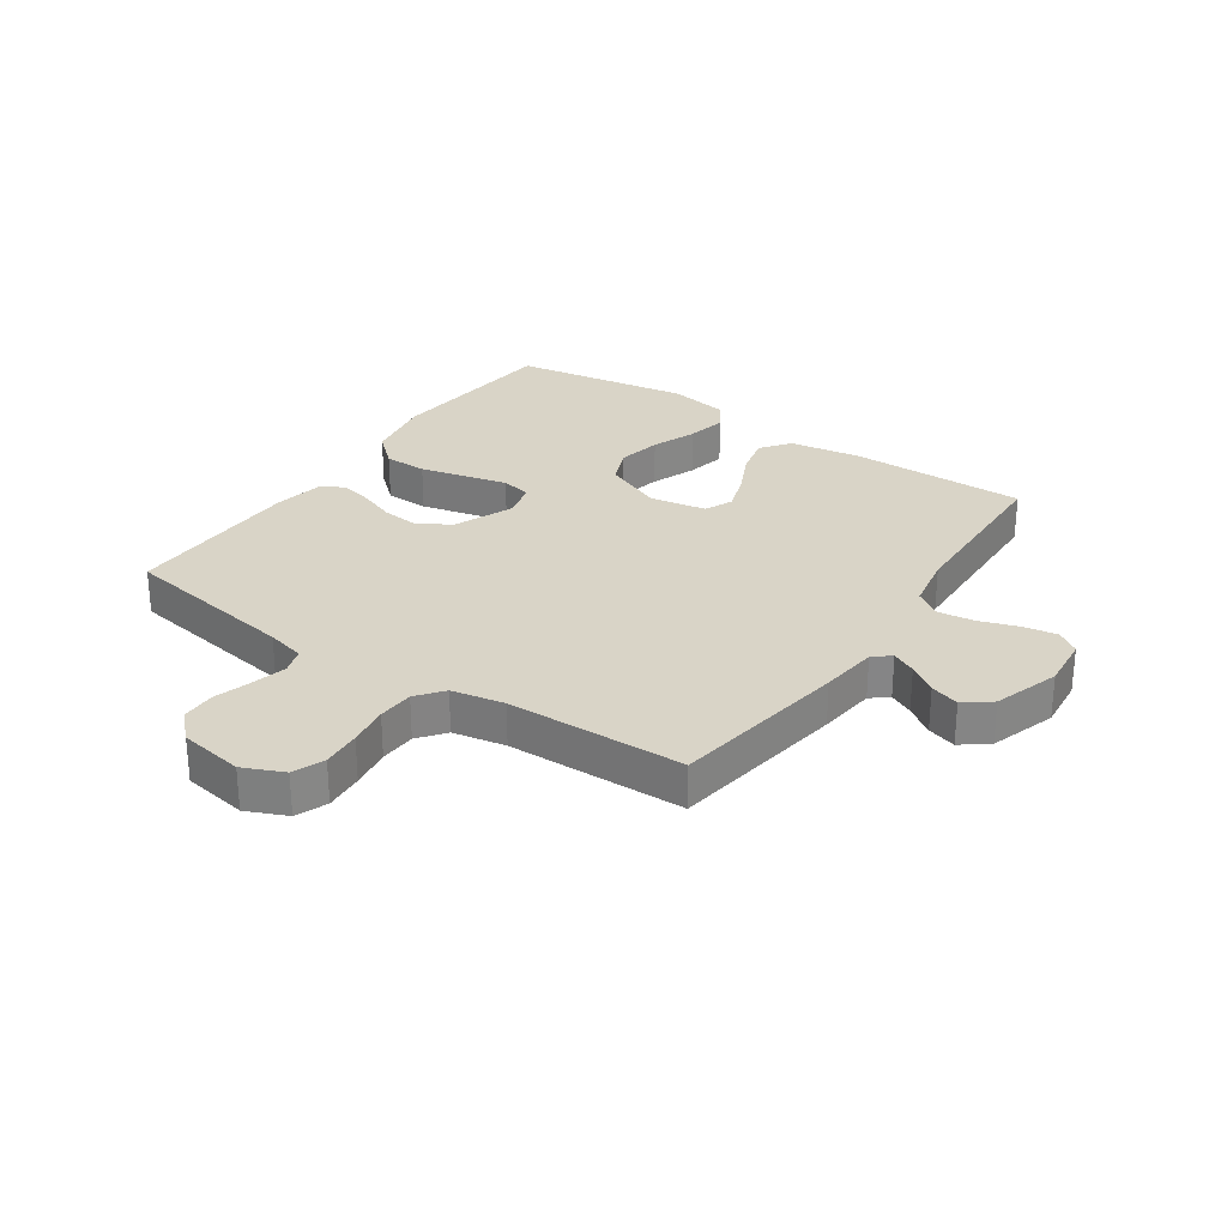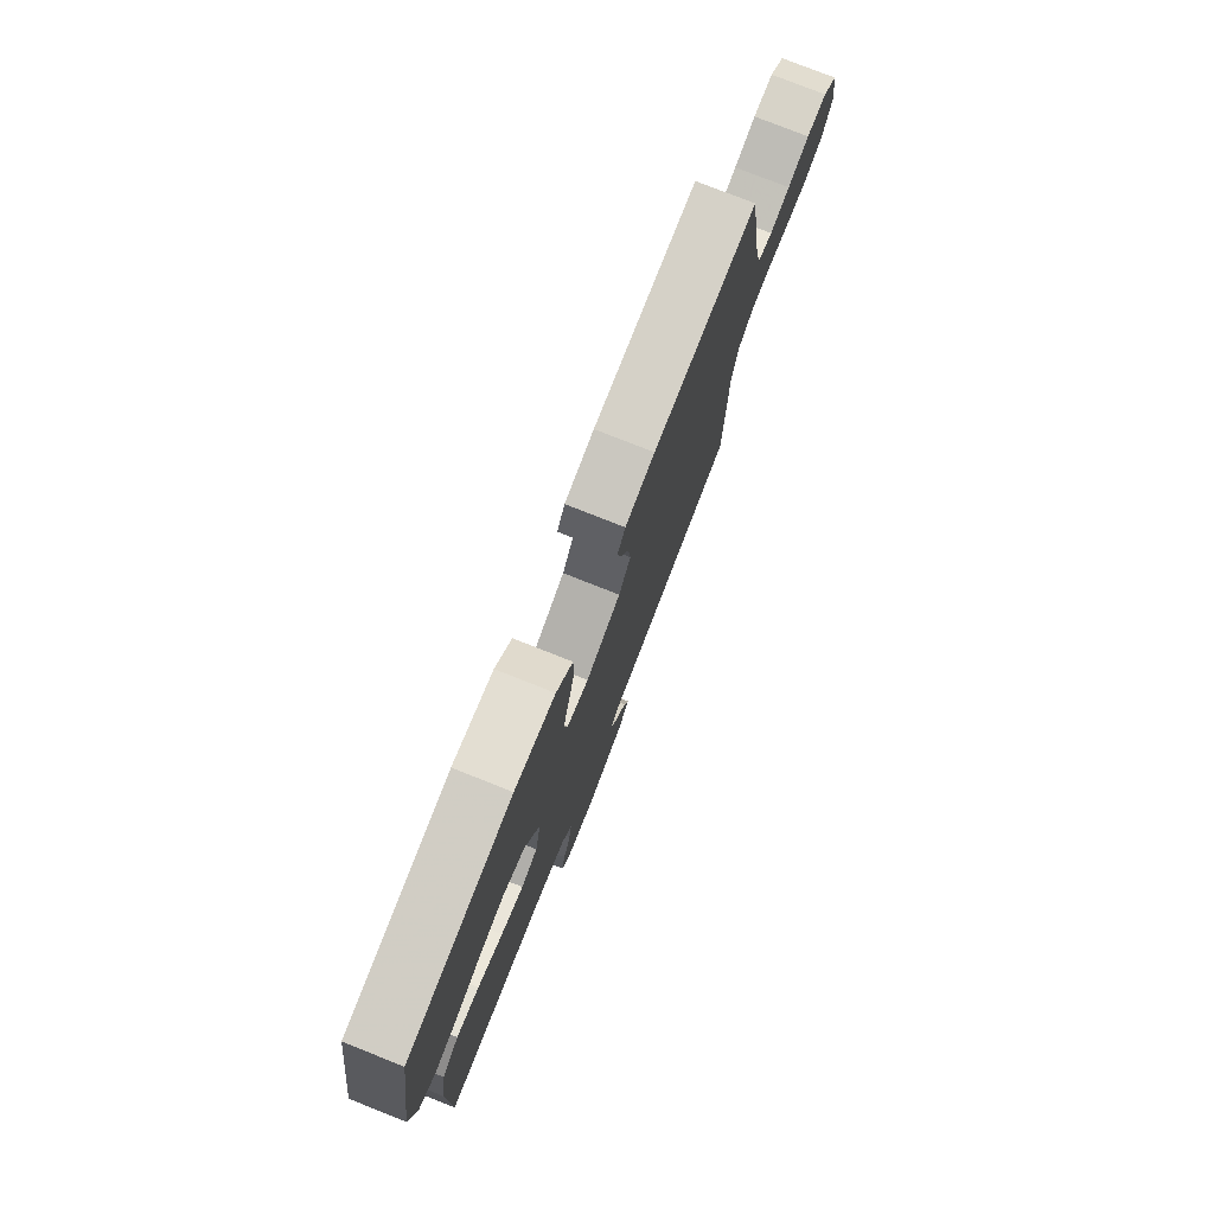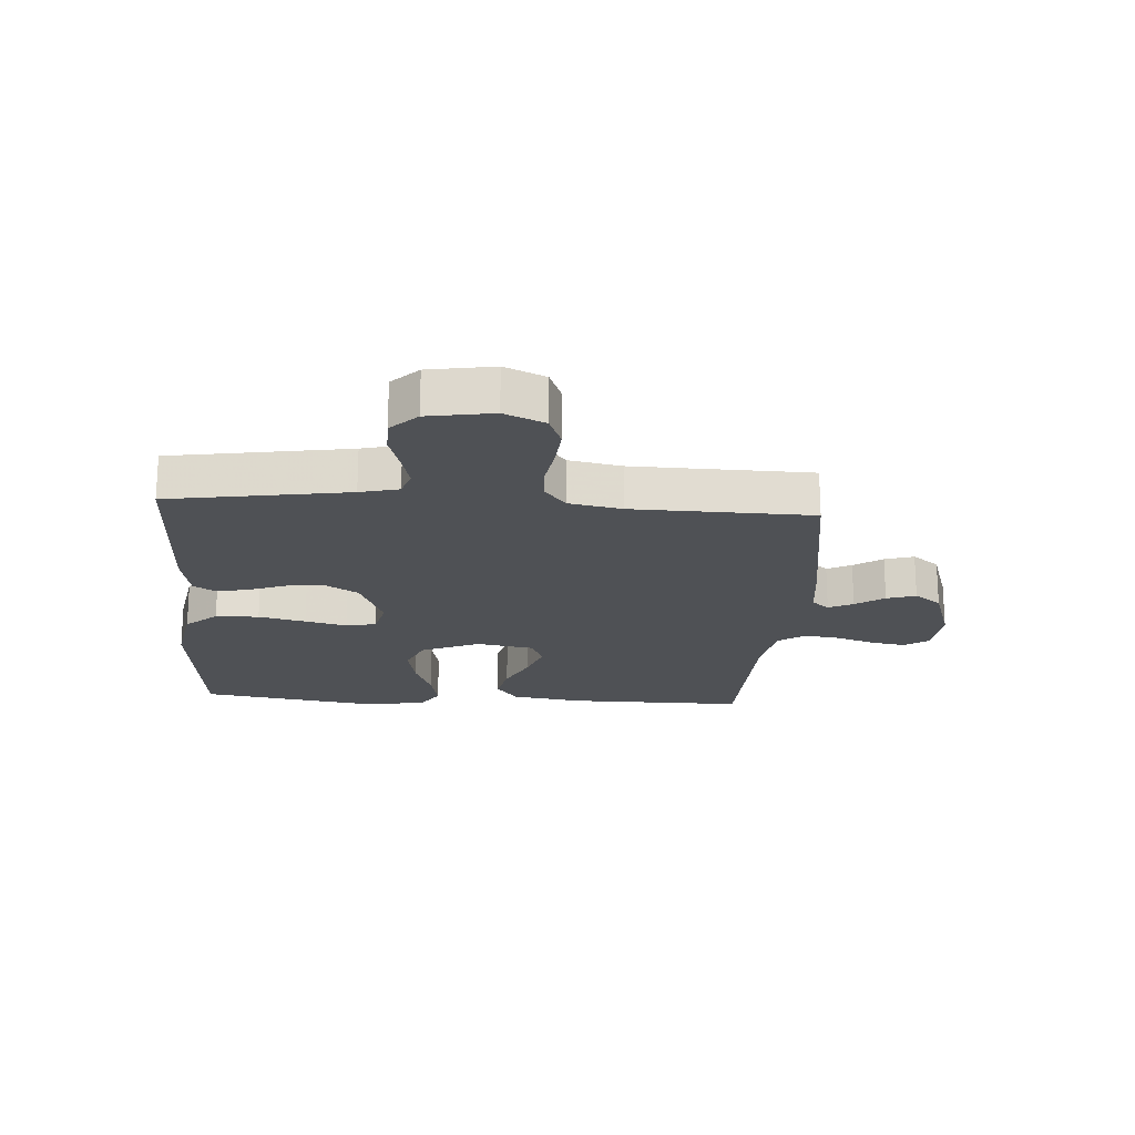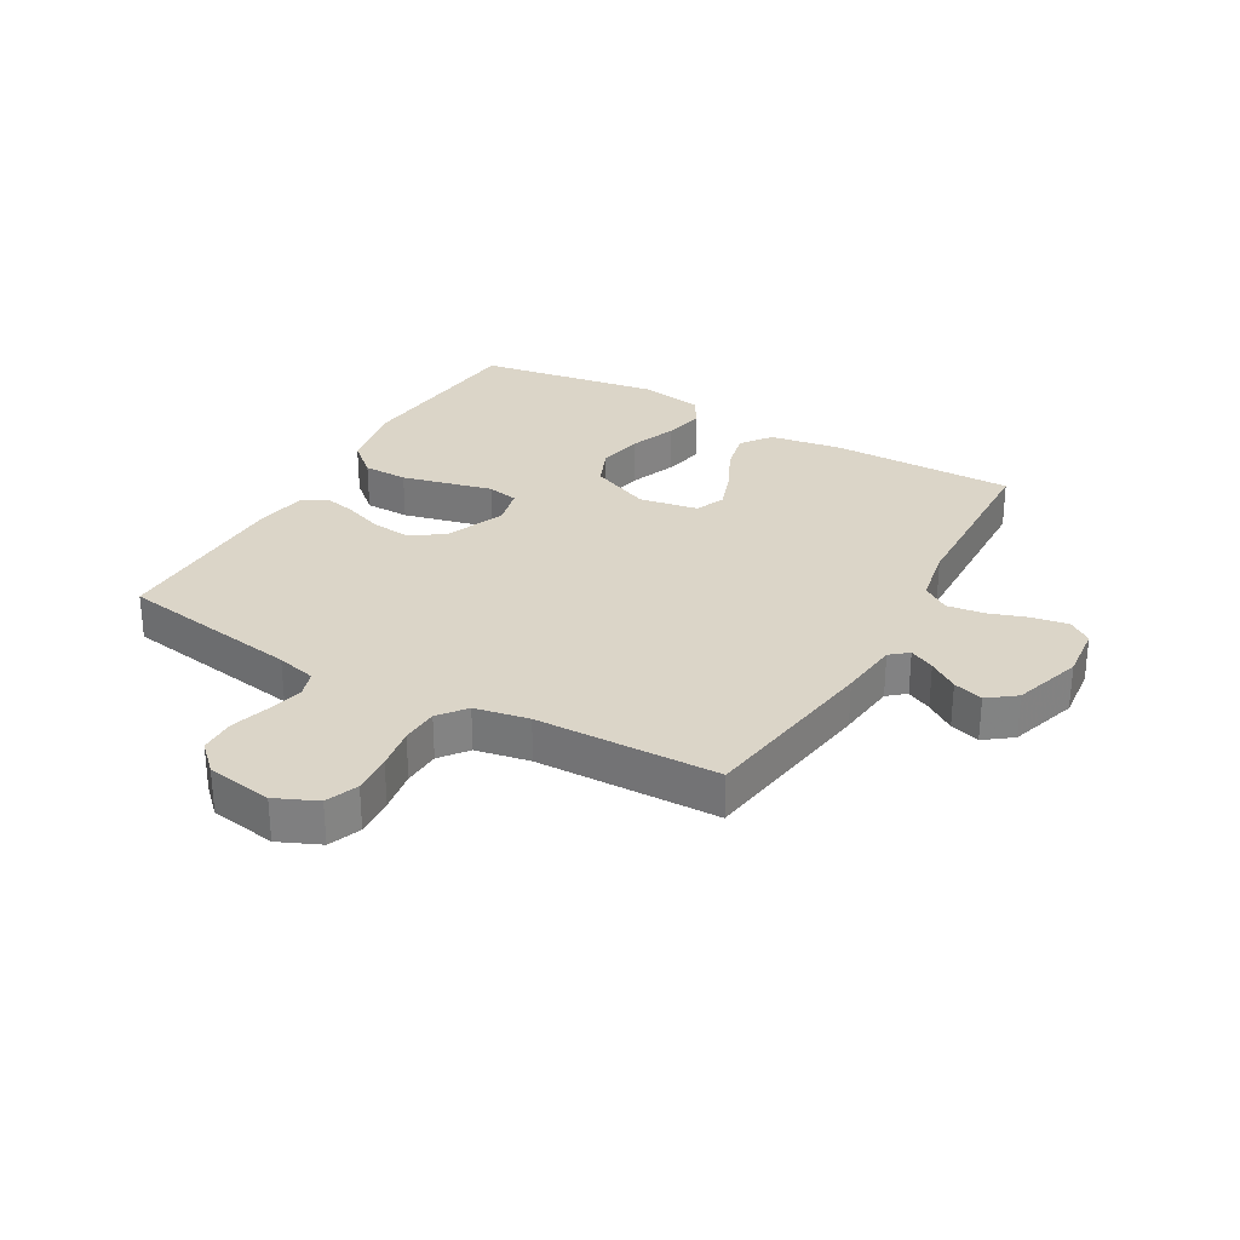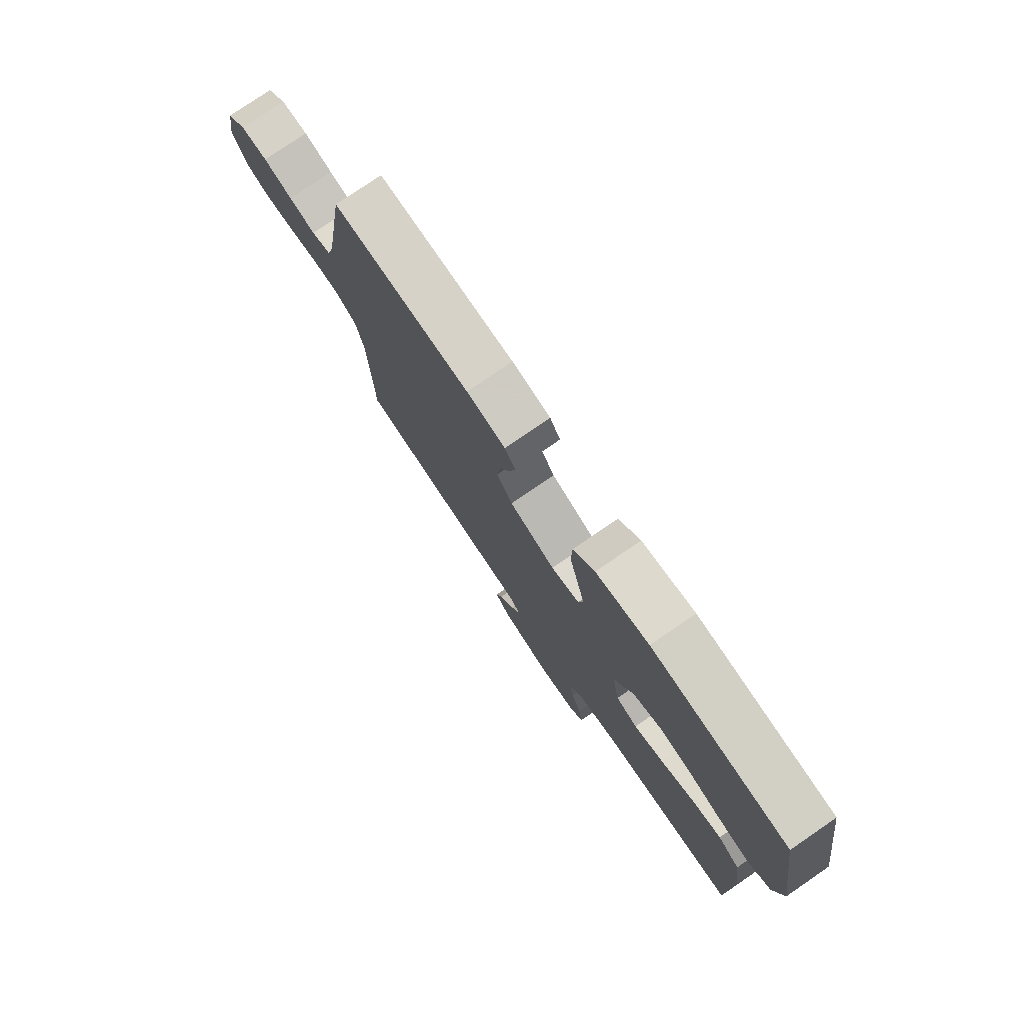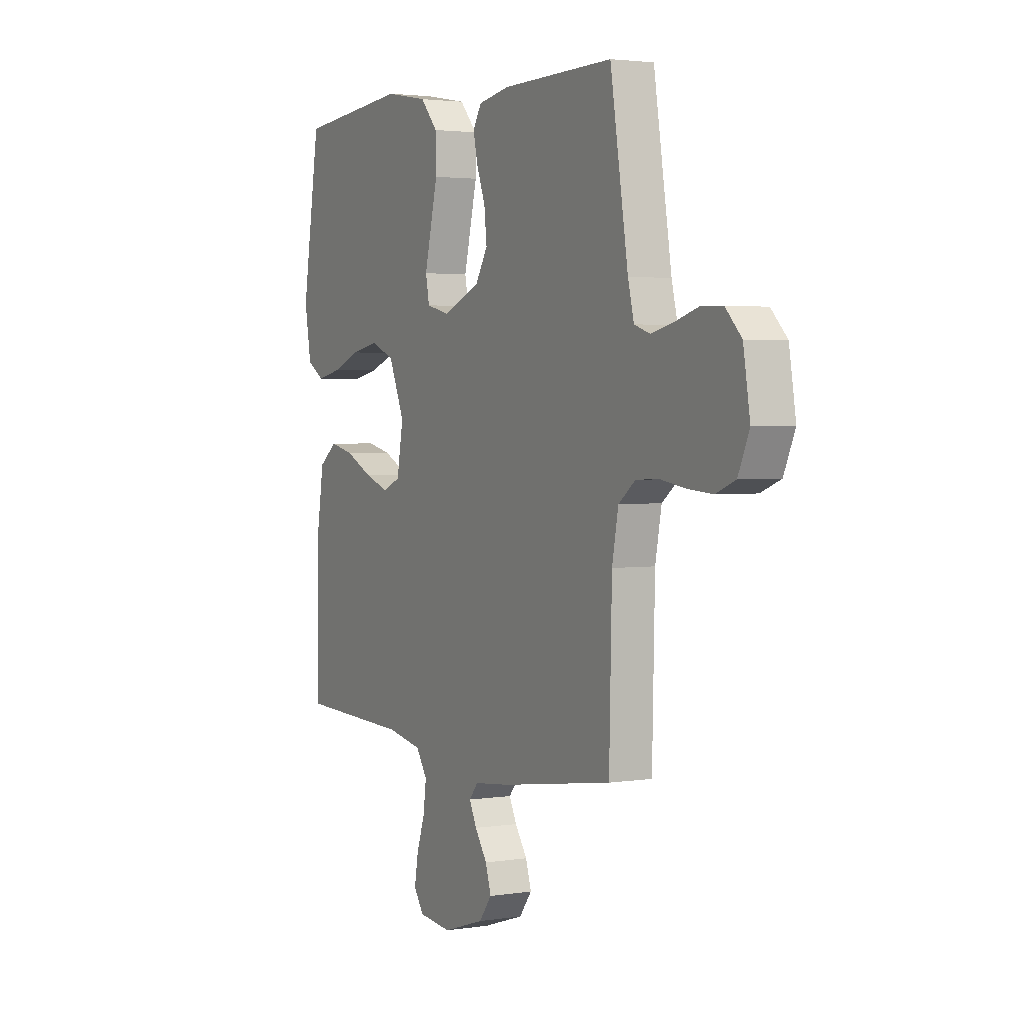
<metadata>
{"format":"obj","ext":"obj","renderer":"f3d","projection":"perspective","resolution":1024,"background":"white","views":[{"elev":28.5,"azim":124.4,"up":"+Y"},{"elev":77.9,"azim":-68.4,"up":"+Z"},{"elev":-20.1,"azim":86.2,"up":"+Y"},{"elev":29.5,"azim":119.6,"up":"+Y"},{"elev":78.0,"azim":-124.4,"up":"+Z"},{"elev":2.7,"azim":61.7,"up":"+Z"}]}
</metadata>
<code>
v 0.5 0.07 -0.5
v 0.2 0.07 -0.545
v 0.102 0.07 -0.556
v 0.078 0.07 -0.585
v 0.098 0.07 -0.626
v 0.131 0.07 -0.674
v 0.146 0.07 -0.723
v 0.112 0.07 -0.768
v 0 0.07 -0.804
v -0.089 0.07 -0.795
v -0.116 0.07 -0.756
v -0.106 0.07 -0.698
v -0.084 0.07 -0.633
v -0.076 0.07 -0.573
v -0.106 0.07 -0.528
v -0.2 0.07 -0.51
v -0.5 0.07 -0.5
v -0.498 0.07 -0.2
v -0.479 0.07 -0.081
v -0.43 0.07 -0.044
v -0.364 0.07 -0.059
v -0.291 0.07 -0.094
v -0.225 0.07 -0.117
v -0.177 0.07 -0.096
v -0.16 0.07 0
v -0.202 0.07 0.099
v -0.266 0.07 0.126
v -0.34 0.07 0.111
v -0.416 0.07 0.082
v -0.483 0.07 0.068
v -0.53 0.07 0.097
v -0.548 0.07 0.2
v -0.5 0.07 0.5
v -0.2 0.07 0.528
v -0.084 0.07 0.507
v -0.037 0.07 0.454
v -0.036 0.07 0.381
v -0.055 0.07 0.302
v -0.072 0.07 0.232
v -0.062 0.07 0.181
v 0 0.07 0.166
v 0.1 0.07 0.207
v 0.134 0.07 0.263
v 0.127 0.07 0.326
v 0.104 0.07 0.388
v 0.092 0.07 0.442
v 0.115 0.07 0.48
v 0.2 0.07 0.495
v 0.5 0.07 0.5
v 0.548 0.07 0.2
v 0.564 0.07 0.135
v 0.607 0.07 0.121
v 0.665 0.07 0.135
v 0.728 0.07 0.154
v 0.787 0.07 0.153
v 0.83 0.07 0.109
v 0.848 0.07 0
v 0.818 0.07 -0.068
v 0.765 0.07 -0.089
v 0.699 0.07 -0.084
v 0.63 0.07 -0.073
v 0.569 0.07 -0.076
v 0.524 0.07 -0.111
v 0.507 0.07 -0.2
v 0.5 0 -0.5
v 0.2 0 -0.545
v 0.102 0 -0.556
v 0.078 0 -0.585
v 0.098 0 -0.626
v 0.131 0 -0.674
v 0.146 0 -0.723
v 0.112 0 -0.768
v 0 0 -0.804
v -0.089 0 -0.795
v -0.116 0 -0.756
v -0.106 0 -0.698
v -0.084 0 -0.633
v -0.076 0 -0.573
v -0.106 0 -0.528
v -0.2 0 -0.51
v -0.5 0 -0.5
v -0.498 0 -0.2
v -0.479 0 -0.081
v -0.43 0 -0.044
v -0.364 0 -0.059
v -0.291 0 -0.094
v -0.225 0 -0.117
v -0.177 0 -0.096
v -0.16 0 0
v -0.202 0 0.099
v -0.266 0 0.126
v -0.34 0 0.111
v -0.416 0 0.082
v -0.483 0 0.068
v -0.53 0 0.097
v -0.548 0 0.2
v -0.5 0 0.5
v -0.2 0 0.528
v -0.084 0 0.507
v -0.037 0 0.454
v -0.036 0 0.381
v -0.055 0 0.302
v -0.072 0 0.232
v -0.062 0 0.181
v 0 0 0.166
v 0.1 0 0.207
v 0.134 0 0.263
v 0.127 0 0.326
v 0.104 0 0.388
v 0.092 0 0.442
v 0.115 0 0.48
v 0.2 0 0.495
v 0.5 0 0.5
v 0.548 0 0.2
v 0.564 0 0.135
v 0.607 0 0.121
v 0.665 0 0.135
v 0.728 0 0.154
v 0.787 0 0.153
v 0.83 0 0.109
v 0.848 0 0
v 0.818 0 -0.068
v 0.765 0 -0.089
v 0.699 0 -0.084
v 0.63 0 -0.073
v 0.569 0 -0.076
v 0.524 0 -0.111
v 0.507 0 -0.2
f 59 60 61
f 58 59 61
f 57 58 61
f 56 57 61
f 55 56 61
f 54 55 61
f 53 54 61
f 52 53 61 62
f 51 52 62 63
f 48 49 50
f 47 48 50
f 46 47 50
f 45 46 50
f 44 45 50
f 51 63 64
f 50 51 64
f 44 50 64
f 43 44 64
f 37 38 39
f 36 37 39
f 35 36 39
f 34 35 39
f 33 34 39
f 32 33 39
f 31 32 39
f 30 31 39
f 29 30 39
f 28 29 39
f 27 28 39 40
f 26 27 40 41
f 20 21 22
f 19 20 22
f 18 19 22
f 17 18 22
f 16 17 22
f 15 16 22 23
f 14 15 23 24
f 11 12 13
f 10 11 13
f 9 10 13
f 8 9 13
f 7 8 13
f 6 7 13
f 5 6 13
f 4 5 13 14
f 14 24 25
f 4 14 25
f 3 4 25
f 1 2 3
f 64 1 3
f 43 64 3
f 42 43 3
f 41 42 3 25
f 25 26 41
f 125 124 123
f 125 123 122
f 125 122 121
f 125 121 120
f 125 120 119
f 125 119 118
f 125 118 117
f 126 125 117 116
f 127 126 116 115
f 114 113 112
f 114 112 111
f 114 111 110
f 114 110 109
f 114 109 108
f 128 127 115
f 128 115 114
f 128 114 108
f 128 108 107
f 103 102 101
f 103 101 100
f 103 100 99
f 103 99 98
f 103 98 97
f 103 97 96
f 103 96 95
f 103 95 94
f 103 94 93
f 103 93 92
f 104 103 92 91
f 105 104 91 90
f 86 85 84
f 86 84 83
f 86 83 82
f 86 82 81
f 86 81 80
f 87 86 80 79
f 88 87 79 78
f 77 76 75
f 77 75 74
f 77 74 73
f 77 73 72
f 77 72 71
f 77 71 70
f 77 70 69
f 78 77 69 68
f 89 88 78
f 89 78 68
f 89 68 67
f 67 66 65
f 67 65 128
f 67 128 107
f 67 107 106
f 89 67 106 105
f 105 90 89
f 1 65 66 2
f 2 66 67 3
f 3 67 68 4
f 4 68 69 5
f 5 69 70 6
f 6 70 71 7
f 7 71 72 8
f 8 72 73 9
f 9 73 74 10
f 10 74 75 11
f 11 75 76 12
f 12 76 77 13
f 13 77 78 14
f 14 78 79 15
f 15 79 80 16
f 16 80 81 17
f 17 81 82 18
f 18 82 83 19
f 19 83 84 20
f 20 84 85 21
f 21 85 86 22
f 22 86 87 23
f 23 87 88 24
f 24 88 89 25
f 25 89 90 26
f 26 90 91 27
f 27 91 92 28
f 28 92 93 29
f 29 93 94 30
f 30 94 95 31
f 31 95 96 32
f 32 96 97 33
f 33 97 98 34
f 34 98 99 35
f 35 99 100 36
f 36 100 101 37
f 37 101 102 38
f 38 102 103 39
f 39 103 104 40
f 40 104 105 41
f 41 105 106 42
f 42 106 107 43
f 43 107 108 44
f 44 108 109 45
f 45 109 110 46
f 46 110 111 47
f 47 111 112 48
f 48 112 113 49
f 49 113 114 50
f 50 114 115 51
f 51 115 116 52
f 52 116 117 53
f 53 117 118 54
f 54 118 119 55
f 55 119 120 56
f 56 120 121 57
f 57 121 122 58
f 58 122 123 59
f 59 123 124 60
f 60 124 125 61
f 61 125 126 62
f 62 126 127 63
f 63 127 128 64
f 64 128 65 1

</code>
